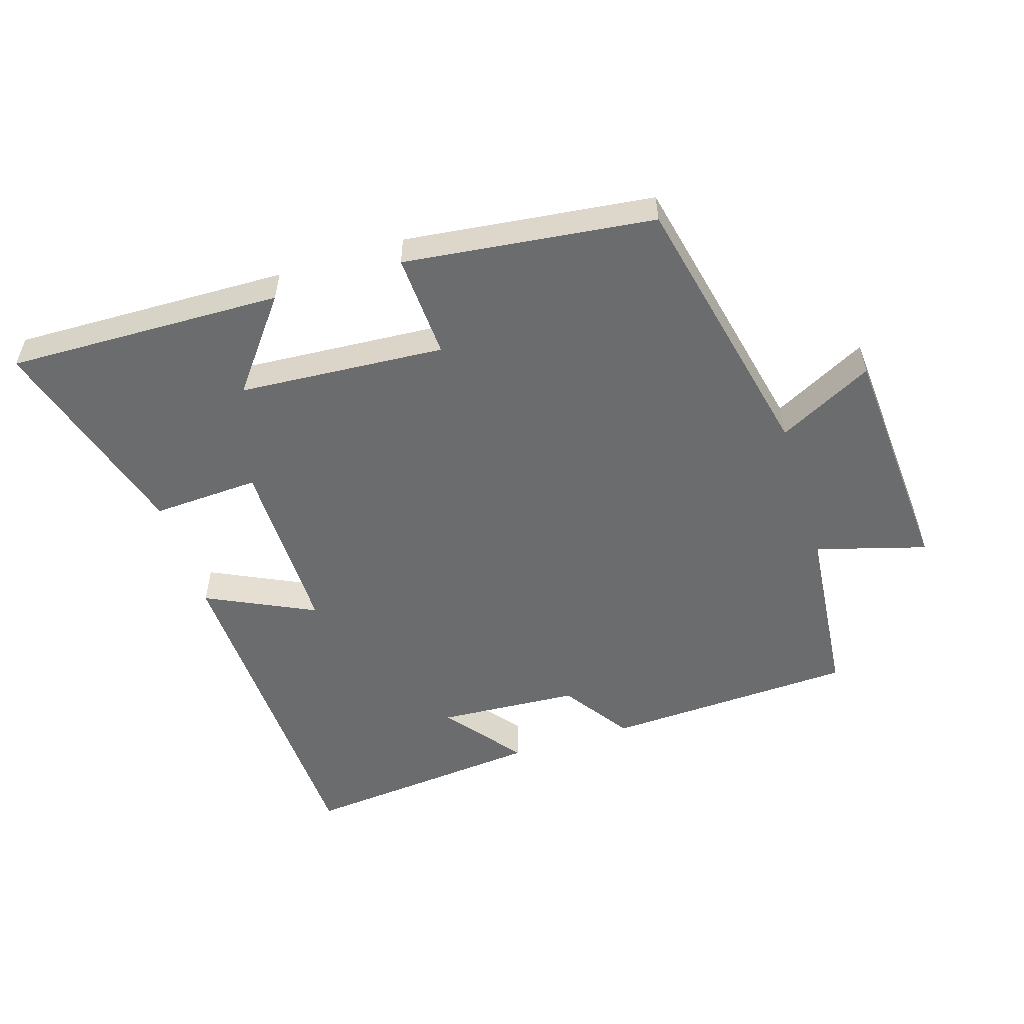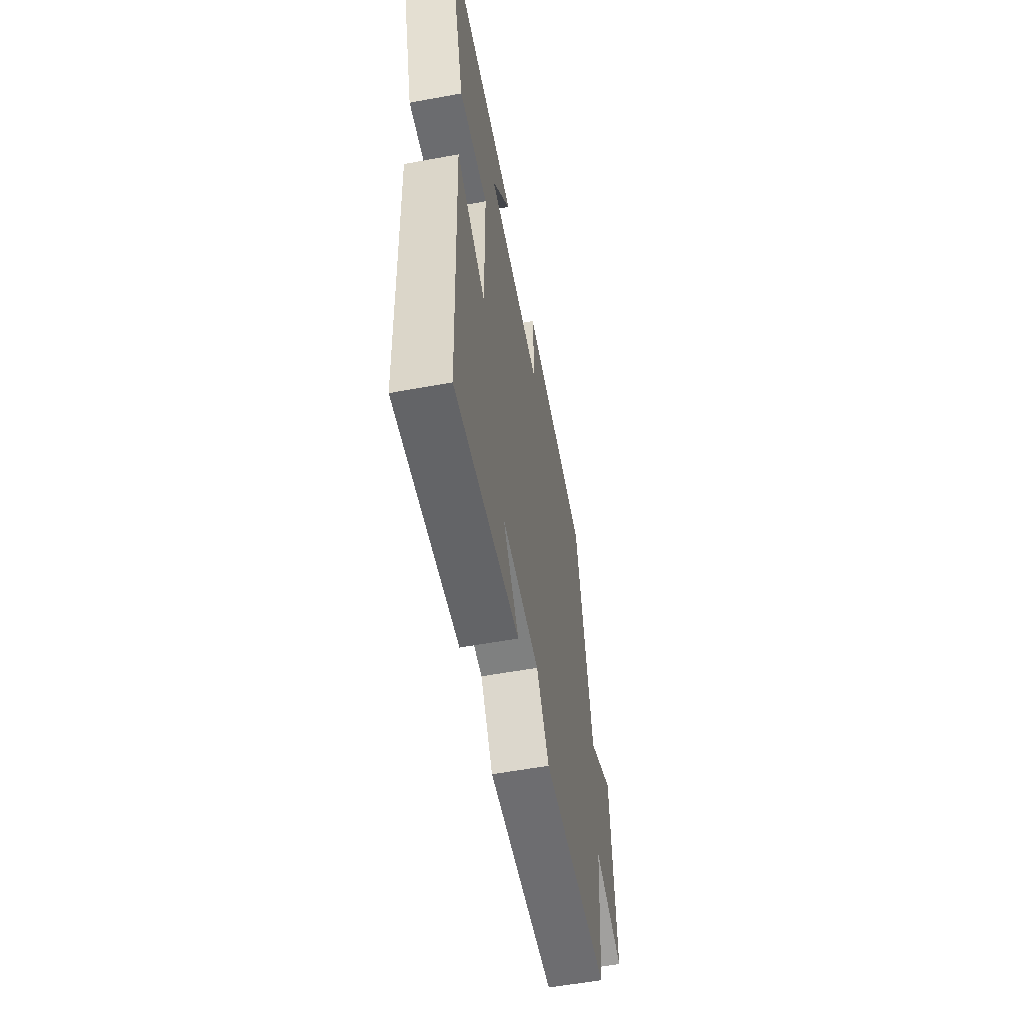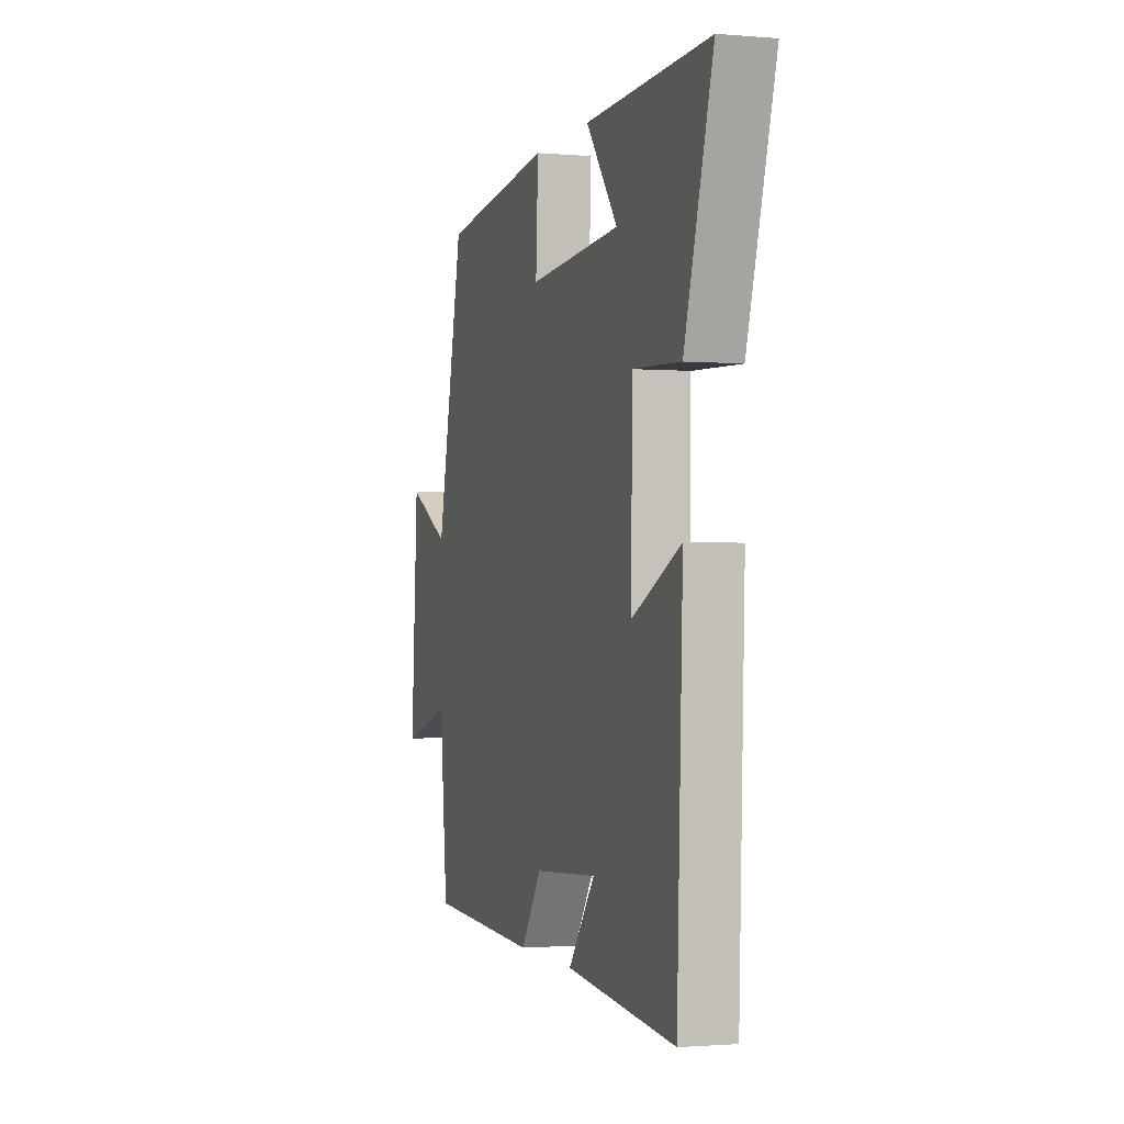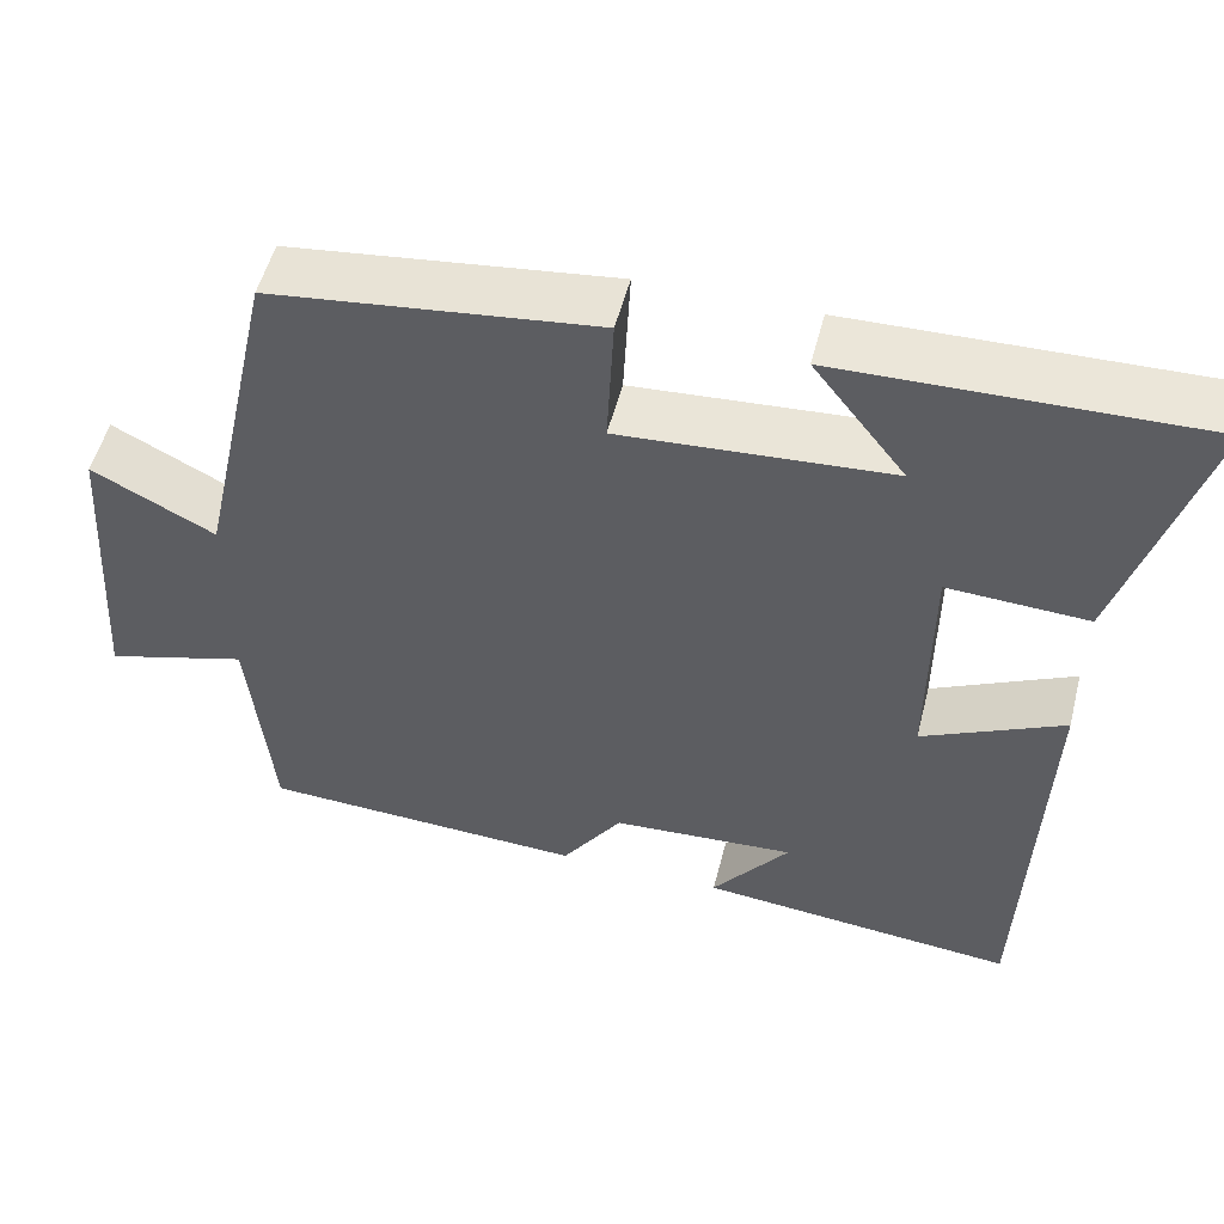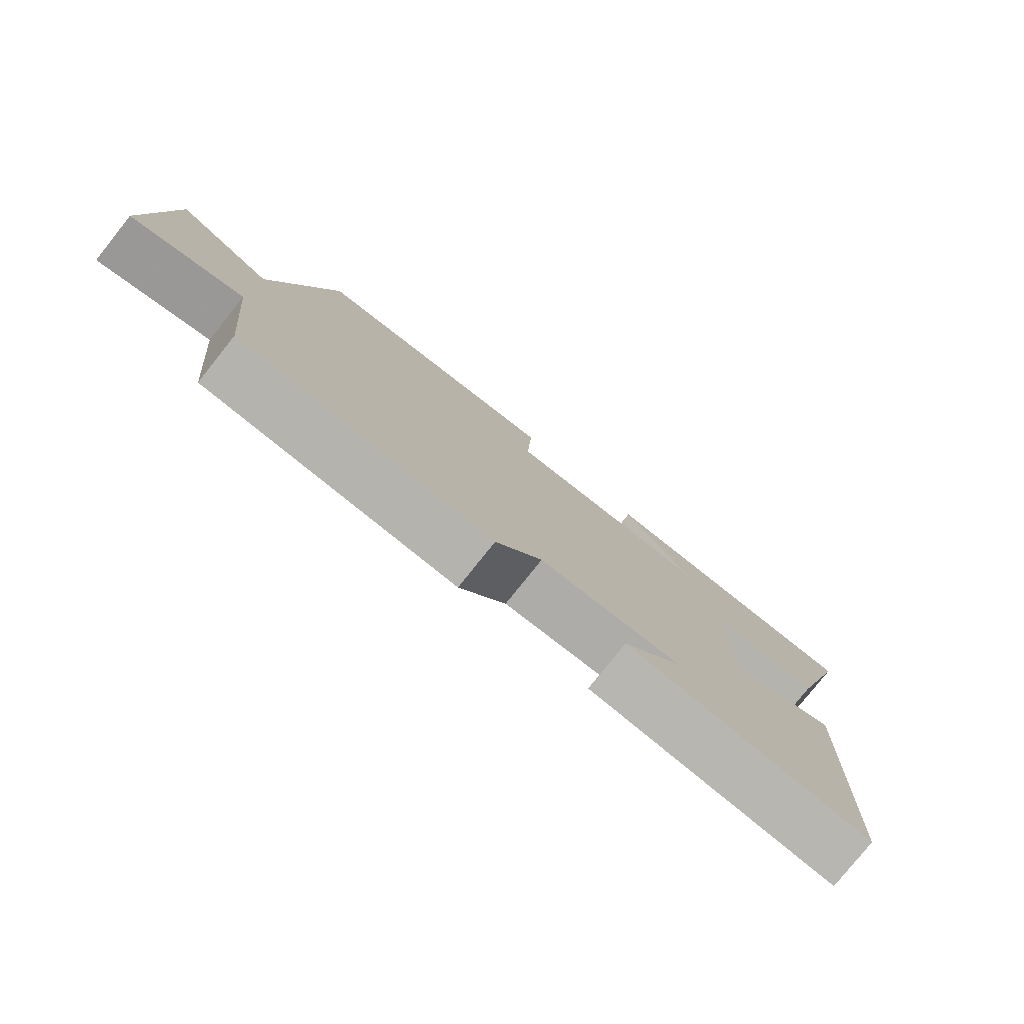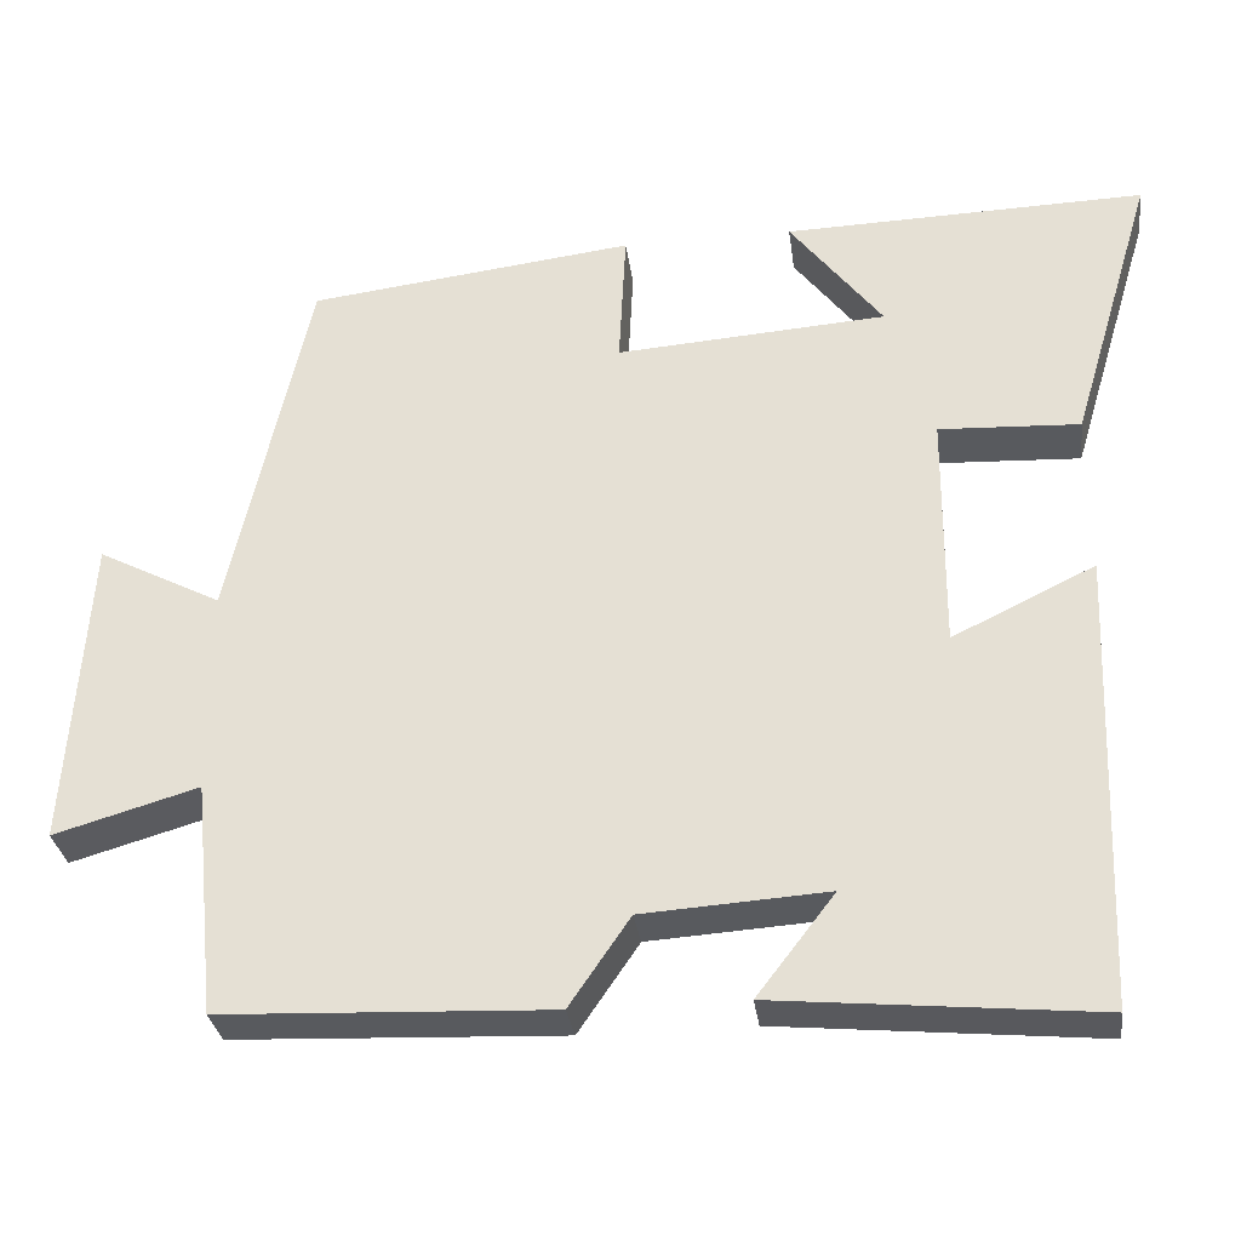
<metadata>
{"format":"obj","ext":"obj","renderer":"f3d","projection":"perspective","resolution":1024,"background":"white","views":[{"elev":-53.6,"azim":17.5,"up":"+Y"},{"elev":-56.4,"azim":-79.1,"up":"+Z"},{"elev":-1.4,"azim":-107.4,"up":"+Z"},{"elev":52.4,"azim":-165.8,"up":"+Z"},{"elev":-78.9,"azim":141.4,"up":"+Z"},{"elev":-30.9,"azim":-172.4,"up":"+Z"}]}
</metadata>
<code>
v -0.597 0.07 0.511
v -0.175 0.07 0.5
v -0.283 0.07 0.361
v 0.033 0.07 0.339
v 0.025 0.07 0.5
v 0.407 0.07 0.454
v 0.5 0.07 0.031
v 0.645 0.07 0.106
v 0.669 0.07 -0.26
v 0.5 0.07 -0.211
v 0.473 0.07 -0.484
v 0.089 0.07 -0.5
v 0.018 0.07 -0.396
v -0.198 0.07 -0.382
v -0.107 0.07 -0.5
v -0.48 0.07 -0.535
v -0.5 0.07 -0.004
v -0.334 0.07 -0.084
v -0.336 0.07 0.194
v -0.5 0.07 0.186
v -0.597 0 0.511
v -0.175 0 0.5
v -0.283 0 0.361
v 0.033 0 0.339
v 0.025 0 0.5
v 0.407 0 0.454
v 0.5 0 0.031
v 0.645 0 0.106
v 0.669 0 -0.26
v 0.5 0 -0.211
v 0.473 0 -0.484
v 0.089 0 -0.5
v 0.018 0 -0.396
v -0.198 0 -0.382
v -0.107 0 -0.5
v -0.48 0 -0.535
v -0.5 0 -0.004
v -0.334 0 -0.084
v -0.336 0 0.194
v -0.5 0 0.186
f 19 20 1
f 16 17 18
f 14 15 16
f 14 16 18
f 13 14 18 19
f 10 11 12 13
f 7 8 9 10
f 7 10 13 19
f 4 5 6 7
f 3 4 7 19
f 1 2 3
f 1 3 19
f 21 40 39
f 38 37 36
f 36 35 34
f 38 36 34
f 39 38 34 33
f 33 32 31 30
f 30 29 28 27
f 39 33 30 27
f 27 26 25 24
f 39 27 24 23
f 23 22 21
f 39 23 21
f 1 21 22 2
f 2 22 23 3
f 3 23 24 4
f 4 24 25 5
f 5 25 26 6
f 6 26 27 7
f 7 27 28 8
f 8 28 29 9
f 9 29 30 10
f 10 30 31 11
f 11 31 32 12
f 12 32 33 13
f 13 33 34 14
f 14 34 35 15
f 15 35 36 16
f 16 36 37 17
f 17 37 38 18
f 18 38 39 19
f 19 39 40 20
f 20 40 21 1

</code>
